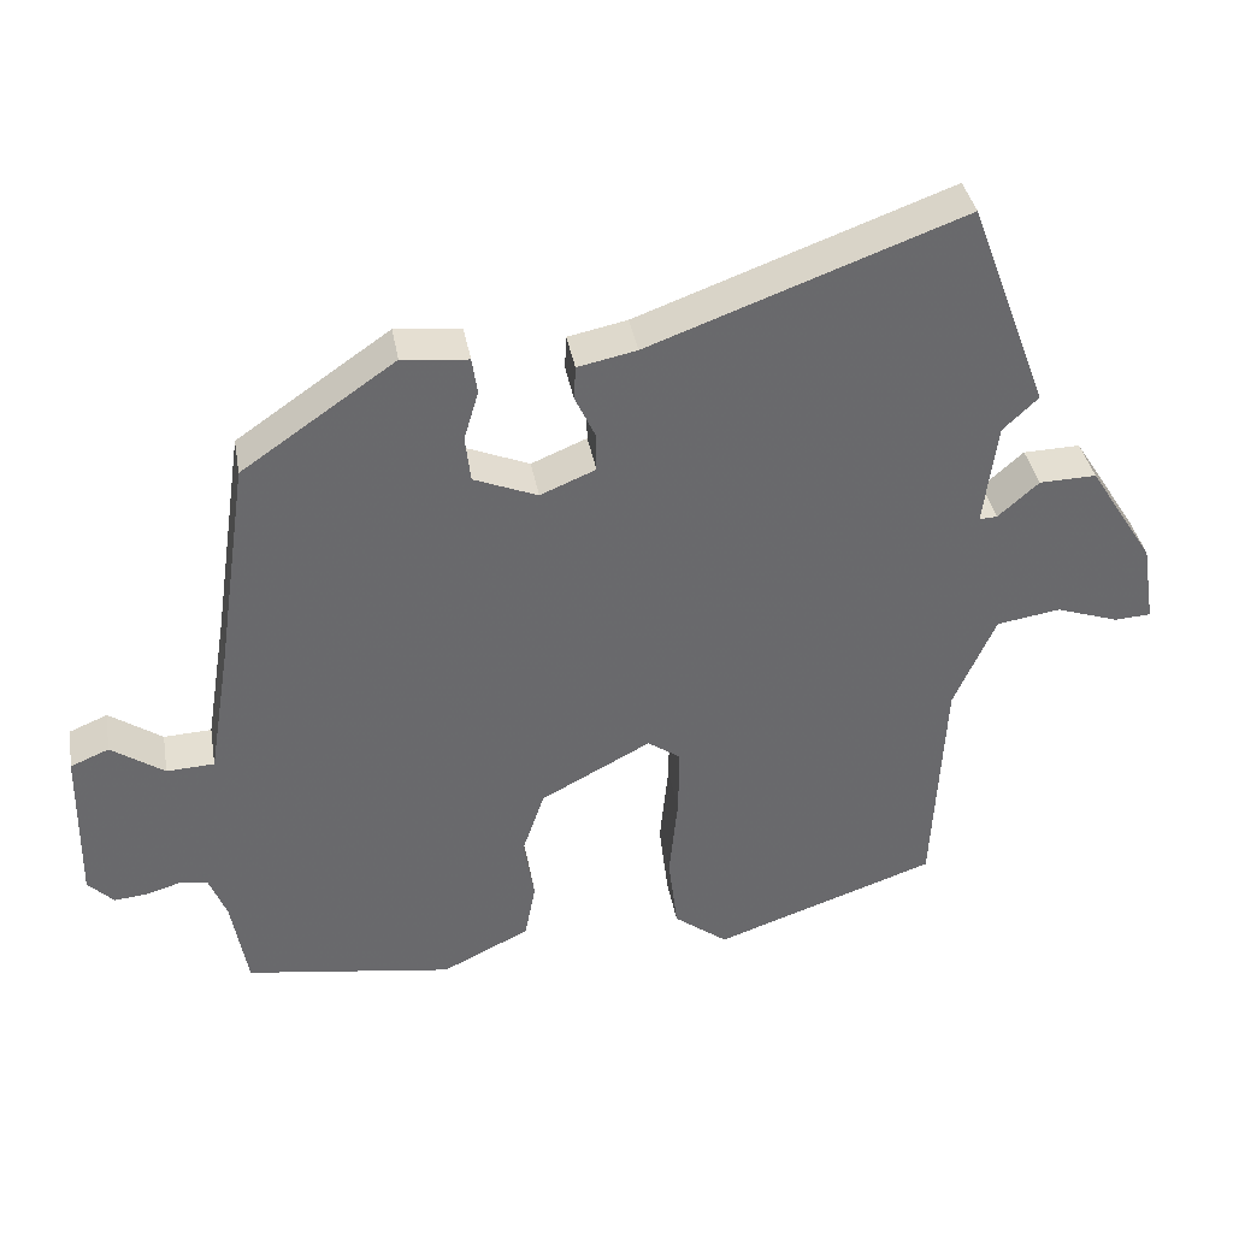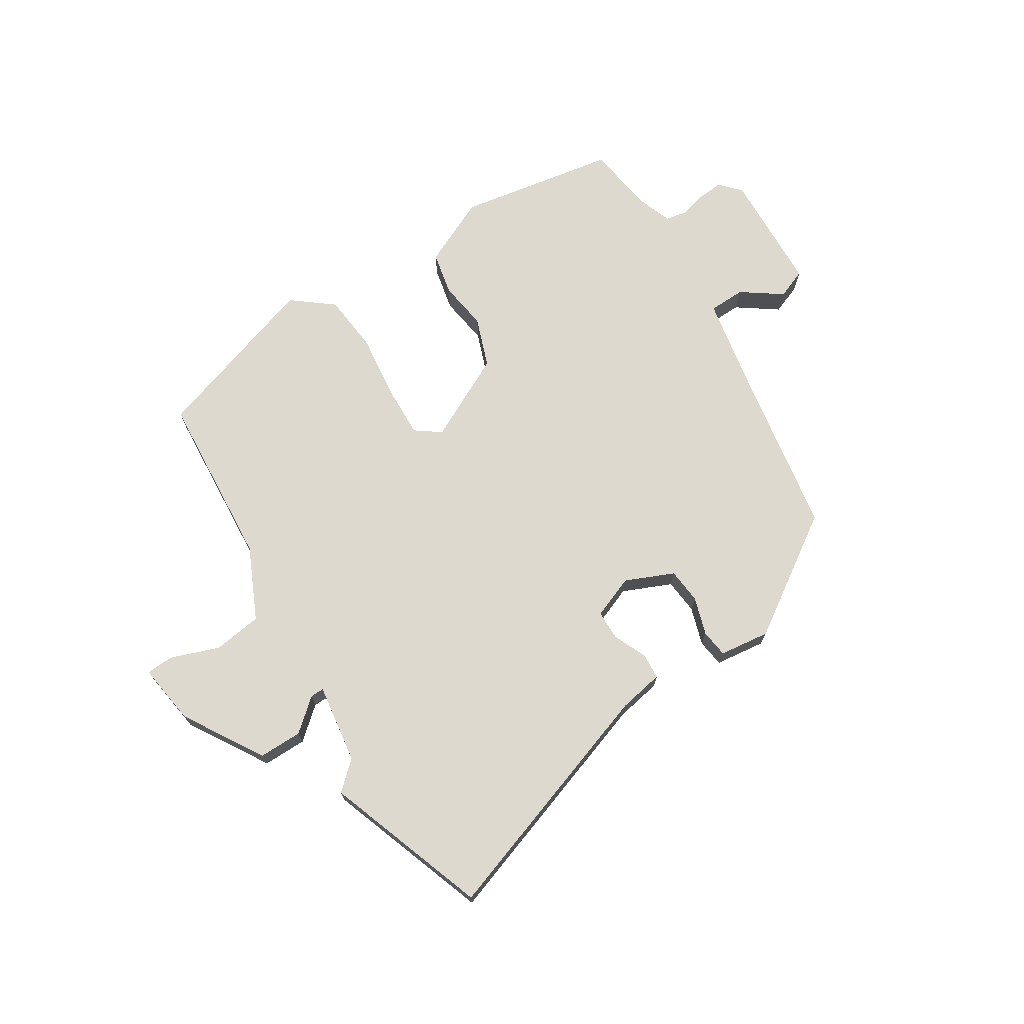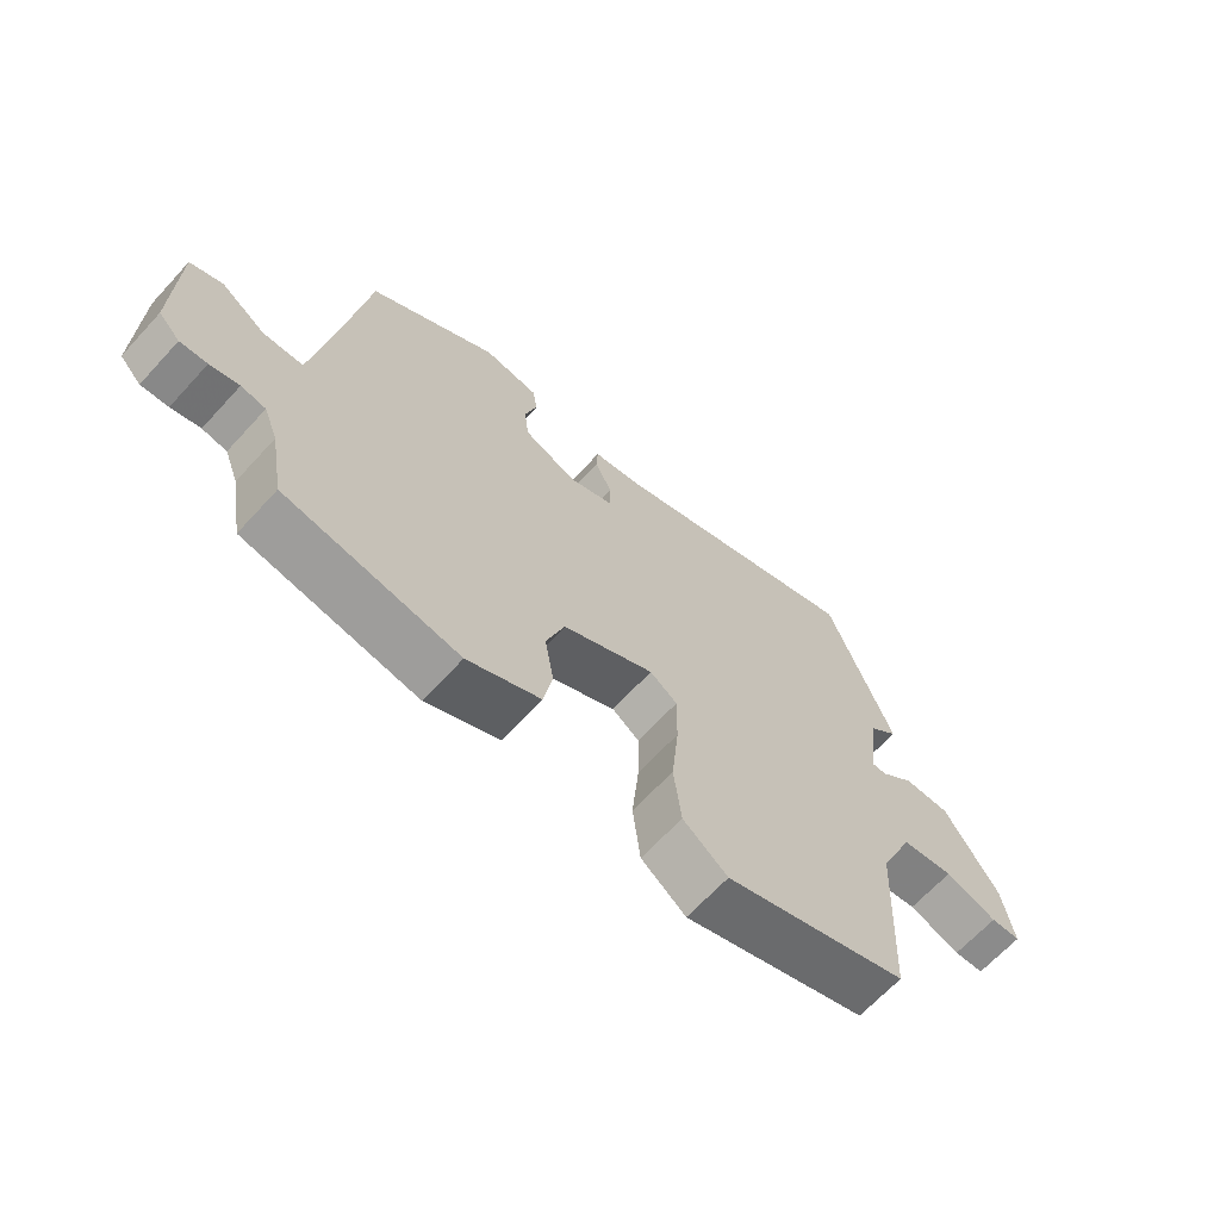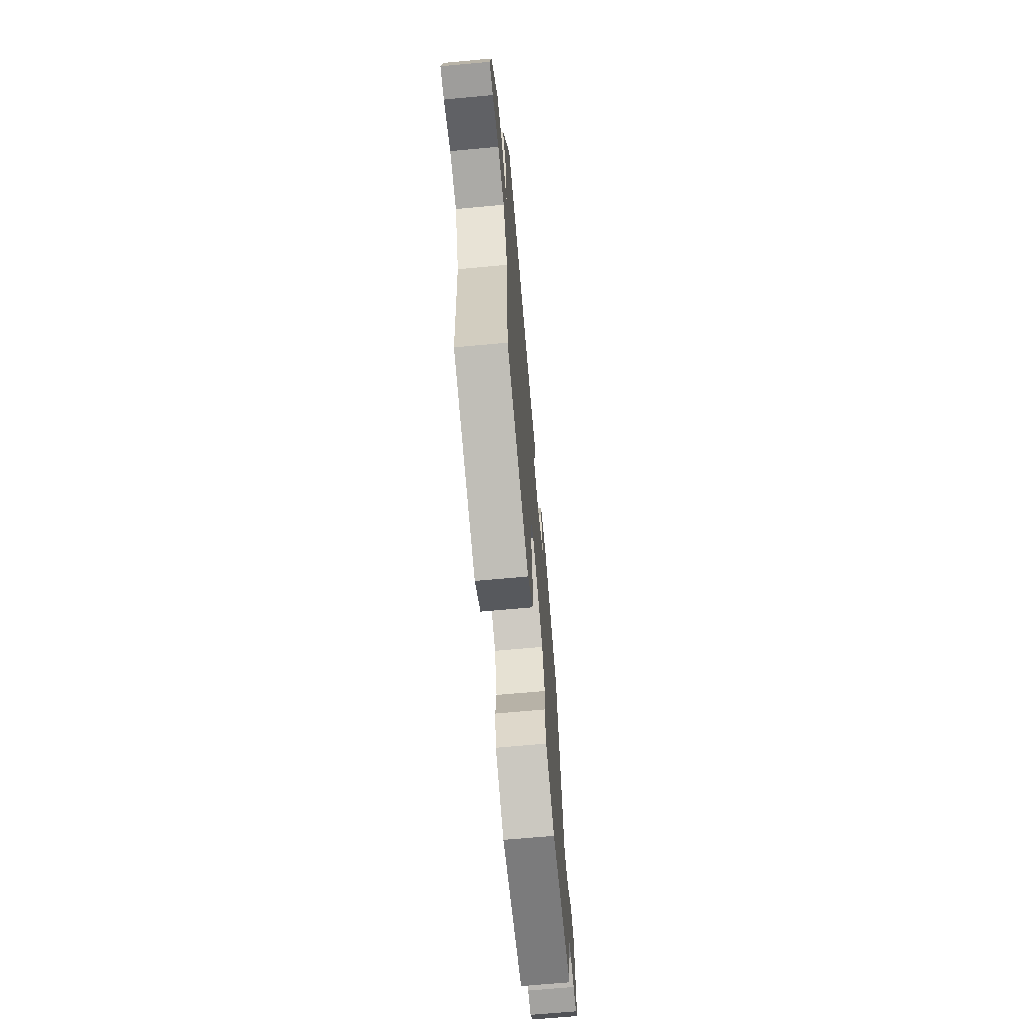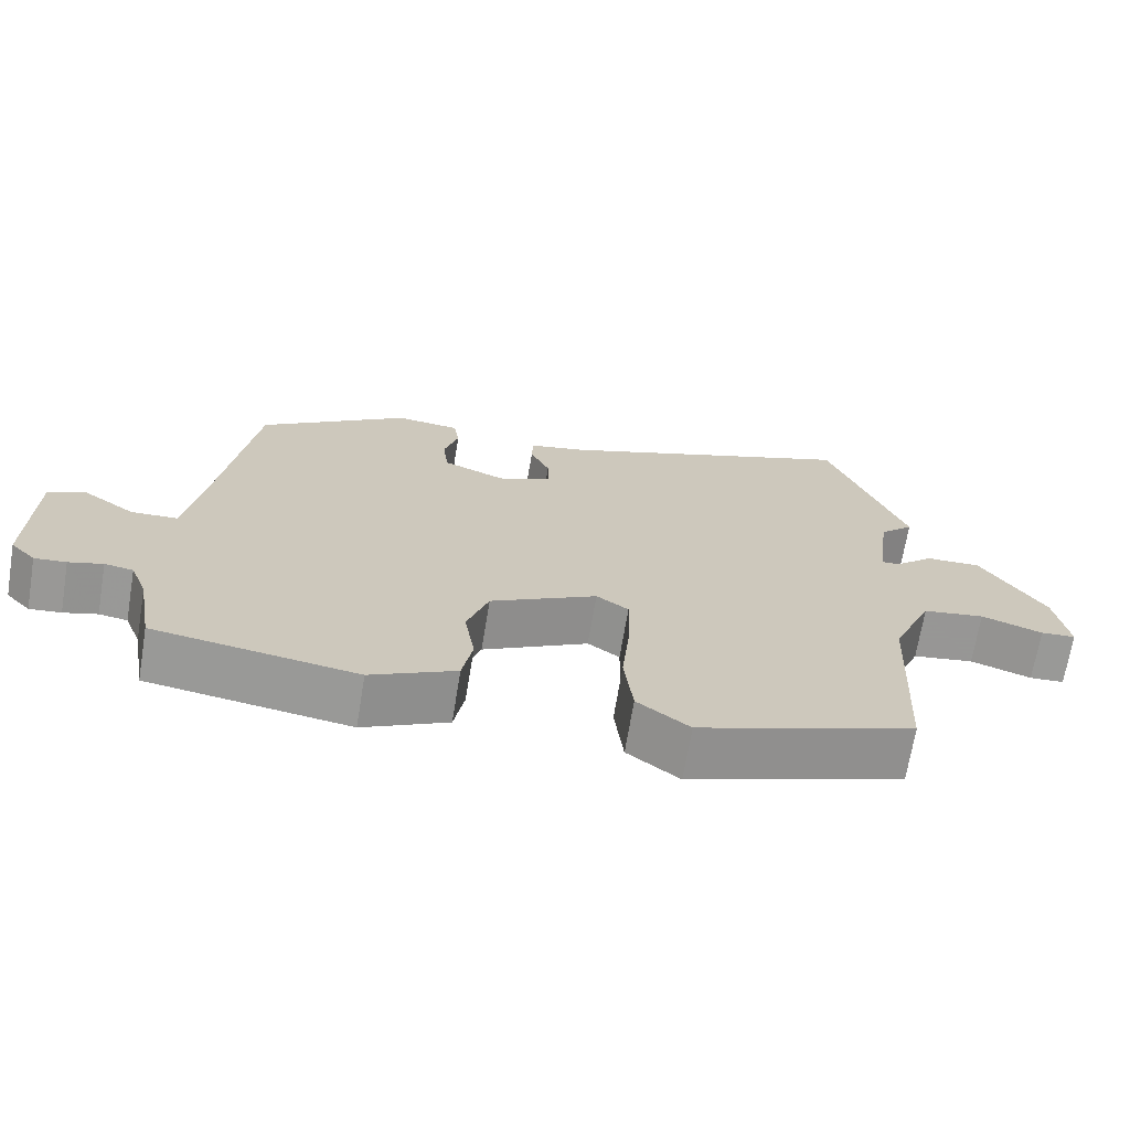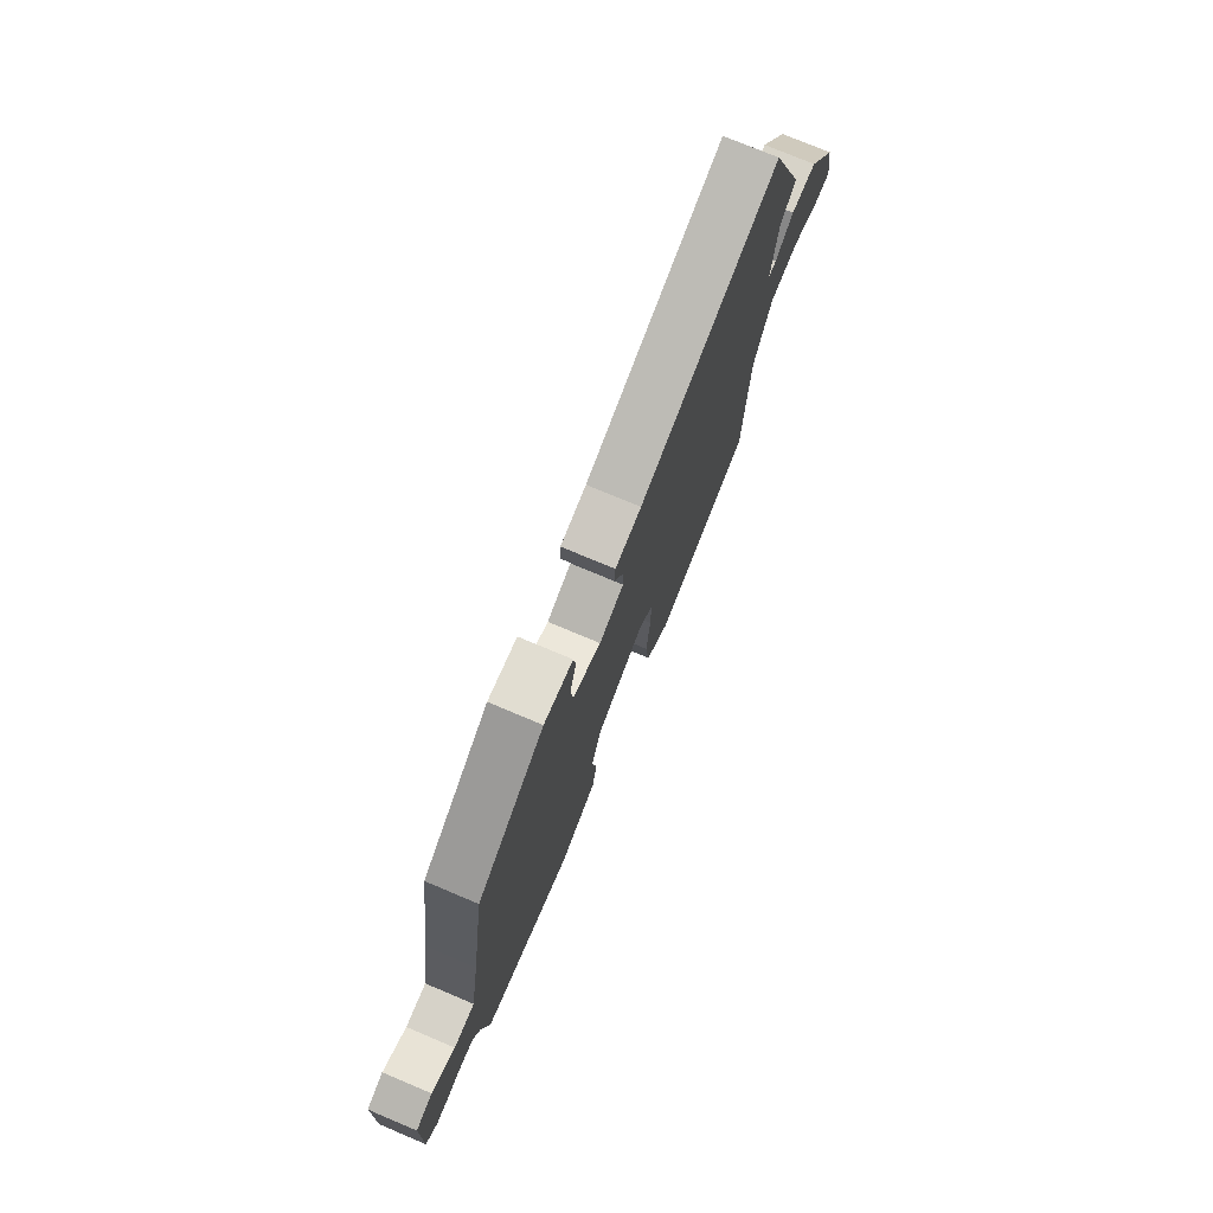
<metadata>
{"format":"obj","ext":"obj","renderer":"f3d","projection":"perspective","resolution":1024,"background":"white","views":[{"elev":37.6,"azim":170.0,"up":"+Z"},{"elev":71.5,"azim":-31.0,"up":"+Y"},{"elev":-66.0,"azim":137.5,"up":"+Z"},{"elev":-67.0,"azim":-84.7,"up":"+Z"},{"elev":-69.1,"azim":170.6,"up":"+Z"},{"elev":74.9,"azim":112.9,"up":"+Z"}]}
</metadata>
<code>
v -0.565 0.07 0.327
v -0.462 0.07 0.601
v -0.055 0.07 0.452
v 0.022 0.07 0.436
v 0.024 0.07 0.392
v -0.002 0.07 0.336
v -0.003 0.07 0.285
v 0.069 0.07 0.255
v 0.152 0.07 0.289
v 0.159 0.07 0.349
v 0.14 0.07 0.414
v 0.147 0.07 0.461
v 0.233 0.07 0.47
v 0.432 0.07 0.332
v 0.473 0.07 0.054
v 0.501 0.07 -0.117
v 0.563 0.07 -0.12
v 0.632 0.07 -0.073
v 0.682 0.07 -0.094
v 0.686 0.07 -0.3
v 0.653 0.07 -0.334
v 0.611 0.07 -0.33
v 0.566 0.07 -0.317
v 0.528 0.07 -0.323
v 0.506 0.07 -0.379
v 0.485 0.07 -0.499
v 0.215 0.07 -0.54
v 0.101 0.07 -0.484
v 0.087 0.07 -0.41
v 0.101 0.07 -0.327
v 0.072 0.07 -0.242
v -0.071 0.07 -0.166
v -0.114 0.07 -0.196
v -0.113 0.07 -0.284
v -0.102 0.07 -0.396
v -0.114 0.07 -0.496
v -0.184 0.07 -0.549
v -0.473 0.07 -0.449
v -0.488 0.07 -0.151
v -0.542 0.07 -0.028
v -0.625 0.07 -0.015
v -0.707 0.07 -0.043
v -0.754 0.07 -0.04
v -0.737 0.07 0.064
v -0.652 0.07 0.198
v -0.578 0.07 0.196
v -0.525 0.07 0.149
v -0.502 0.07 0.148
v -0.519 0.07 0.283
v -0.565 0 0.327
v -0.462 0 0.601
v -0.055 0 0.452
v 0.022 0 0.436
v 0.024 0 0.392
v -0.002 0 0.336
v -0.003 0 0.285
v 0.069 0 0.255
v 0.152 0 0.289
v 0.159 0 0.349
v 0.14 0 0.414
v 0.147 0 0.461
v 0.233 0 0.47
v 0.432 0 0.332
v 0.473 0 0.054
v 0.501 0 -0.117
v 0.563 0 -0.12
v 0.632 0 -0.073
v 0.682 0 -0.094
v 0.686 0 -0.3
v 0.653 0 -0.334
v 0.611 0 -0.33
v 0.566 0 -0.317
v 0.528 0 -0.323
v 0.506 0 -0.379
v 0.485 0 -0.499
v 0.215 0 -0.54
v 0.101 0 -0.484
v 0.087 0 -0.41
v 0.101 0 -0.327
v 0.072 0 -0.242
v -0.071 0 -0.166
v -0.114 0 -0.196
v -0.113 0 -0.284
v -0.102 0 -0.396
v -0.114 0 -0.496
v -0.184 0 -0.549
v -0.473 0 -0.449
v -0.488 0 -0.151
v -0.542 0 -0.028
v -0.625 0 -0.015
v -0.707 0 -0.043
v -0.754 0 -0.04
v -0.737 0 0.064
v -0.652 0 0.198
v -0.578 0 0.196
v -0.525 0 0.149
v -0.502 0 0.148
v -0.519 0 0.283
f 44 45 46 47
f 44 47 48
f 41 42 43 44
f 40 41 44 48
f 39 40 48
f 38 39 48
f 37 38 48
f 34 35 36 37
f 33 34 37 48
f 32 33 48 49
f 27 28 29 30
f 25 26 27 30
f 24 25 30 31
f 23 24 31 32
f 21 22 23
f 17 18 19 20
f 16 17 20 21
f 12 13 14 15
f 10 11 12 15
f 9 10 15 16
f 8 9 16 21
f 3 4 5 6
f 3 6 7
f 49 1 2 3
f 49 3 7
f 21 23 32 49
f 7 8 21 49
f 96 95 94 93
f 97 96 93
f 93 92 91 90
f 97 93 90 89
f 97 89 88
f 97 88 87
f 97 87 86
f 86 85 84 83
f 97 86 83 82
f 98 97 82 81
f 79 78 77 76
f 79 76 75 74
f 80 79 74 73
f 81 80 73 72
f 72 71 70
f 69 68 67 66
f 70 69 66 65
f 64 63 62 61
f 64 61 60 59
f 65 64 59 58
f 70 65 58 57
f 55 54 53 52
f 56 55 52
f 52 51 50 98
f 56 52 98
f 98 81 72 70
f 98 70 57 56
f 1 50 51 2
f 2 51 52 3
f 3 52 53 4
f 4 53 54 5
f 5 54 55 6
f 6 55 56 7
f 7 56 57 8
f 8 57 58 9
f 9 58 59 10
f 10 59 60 11
f 11 60 61 12
f 12 61 62 13
f 13 62 63 14
f 14 63 64 15
f 15 64 65 16
f 16 65 66 17
f 17 66 67 18
f 18 67 68 19
f 19 68 69 20
f 20 69 70 21
f 21 70 71 22
f 22 71 72 23
f 23 72 73 24
f 24 73 74 25
f 25 74 75 26
f 26 75 76 27
f 27 76 77 28
f 28 77 78 29
f 29 78 79 30
f 30 79 80 31
f 31 80 81 32
f 32 81 82 33
f 33 82 83 34
f 34 83 84 35
f 35 84 85 36
f 36 85 86 37
f 37 86 87 38
f 38 87 88 39
f 39 88 89 40
f 40 89 90 41
f 41 90 91 42
f 42 91 92 43
f 43 92 93 44
f 44 93 94 45
f 45 94 95 46
f 46 95 96 47
f 47 96 97 48
f 48 97 98 49
f 49 98 50 1

</code>
